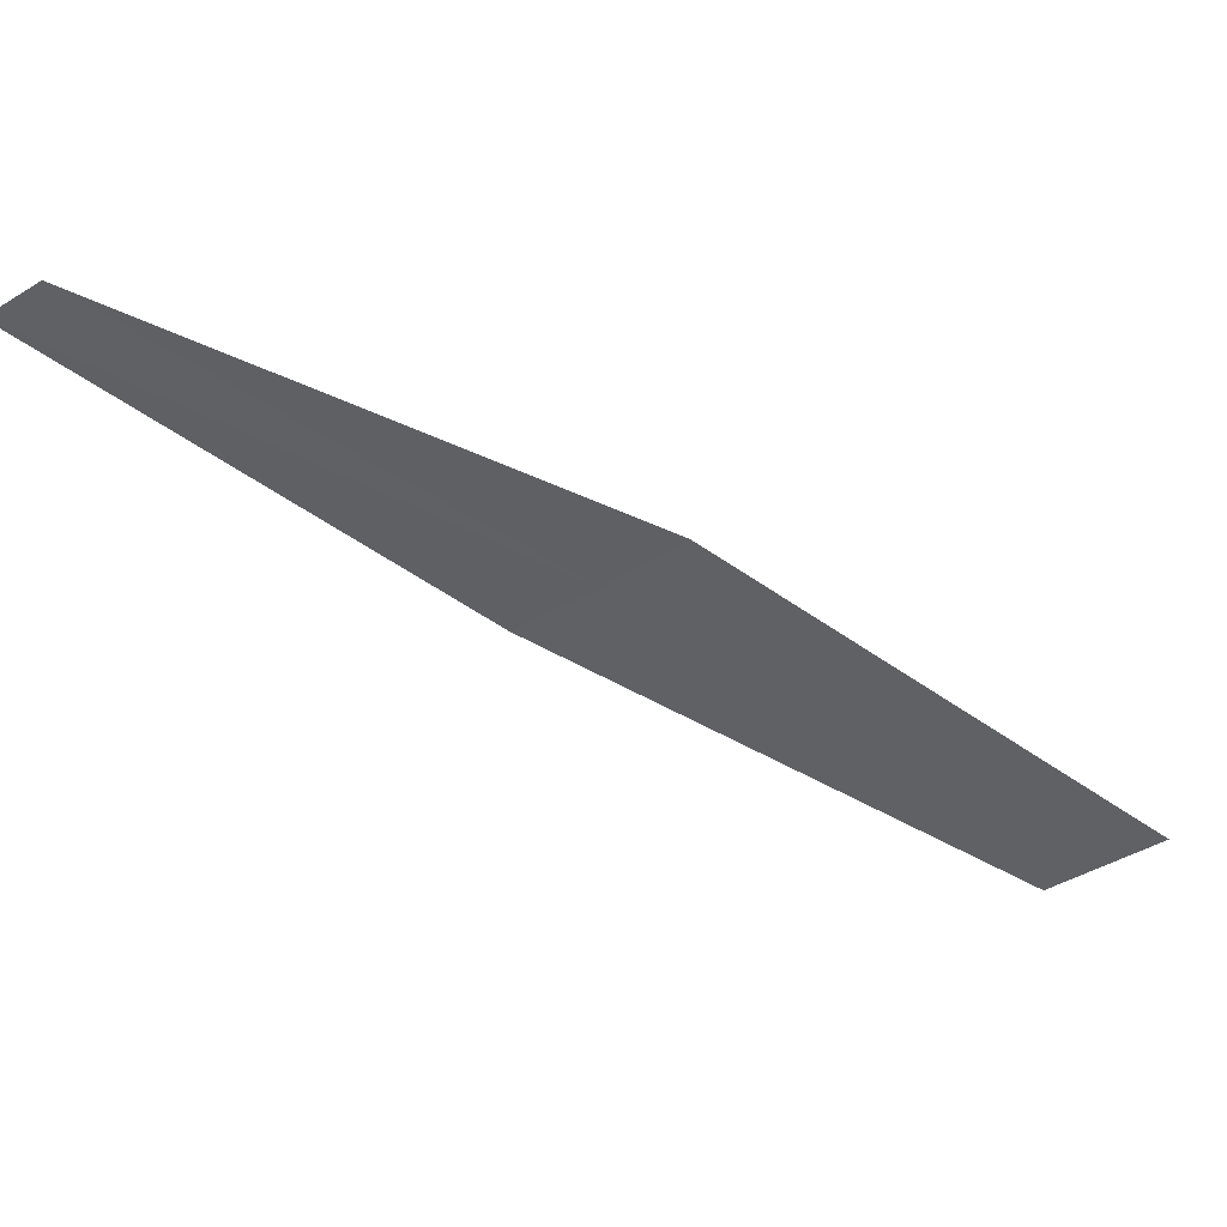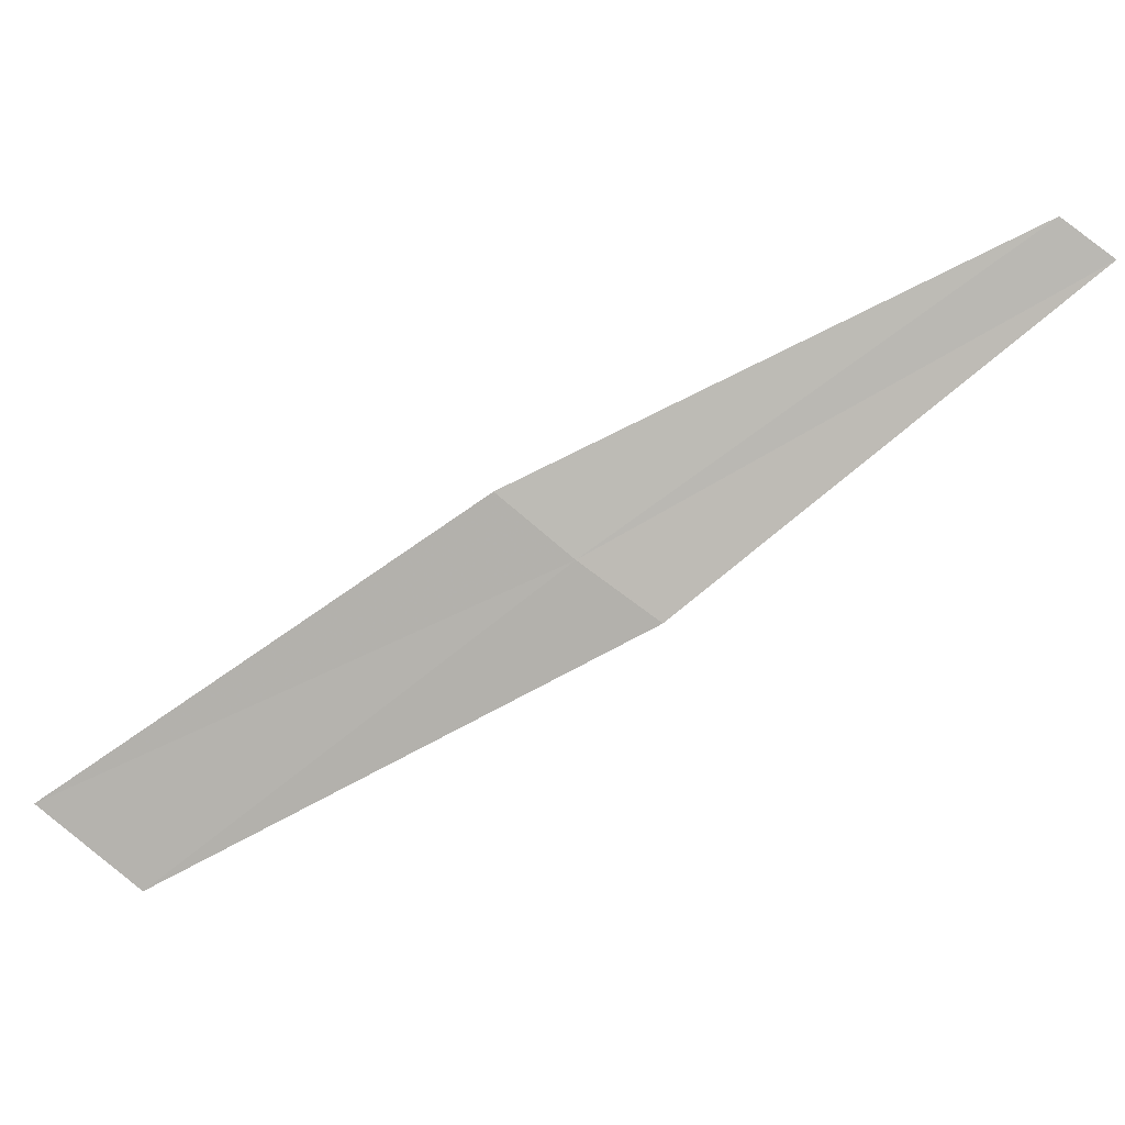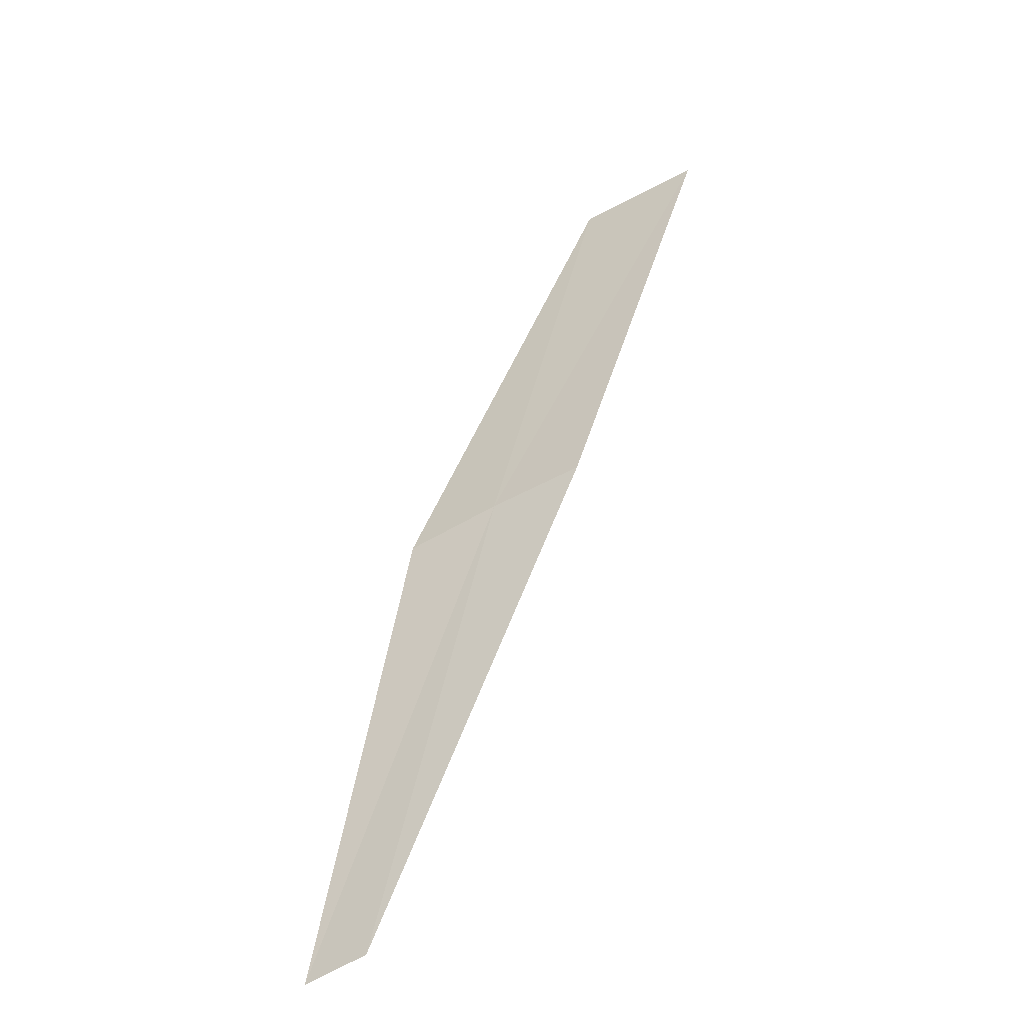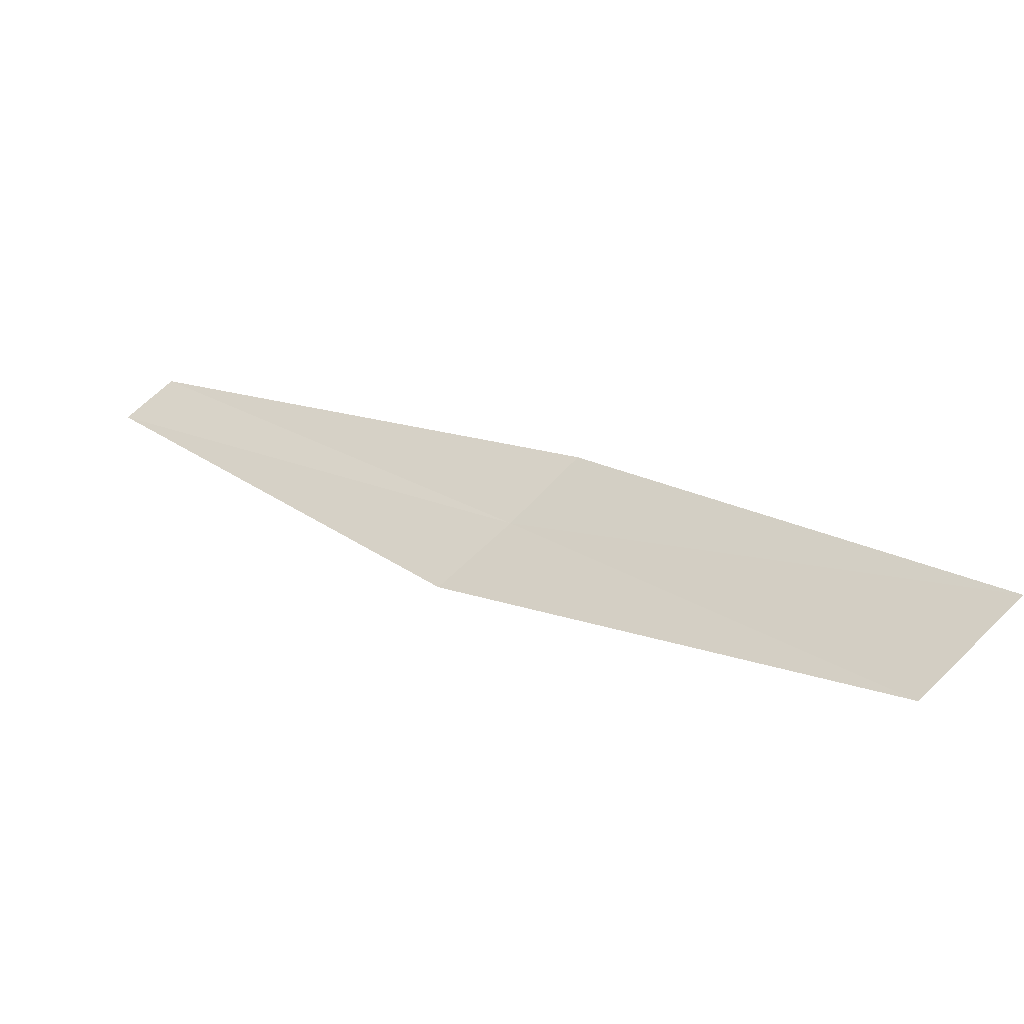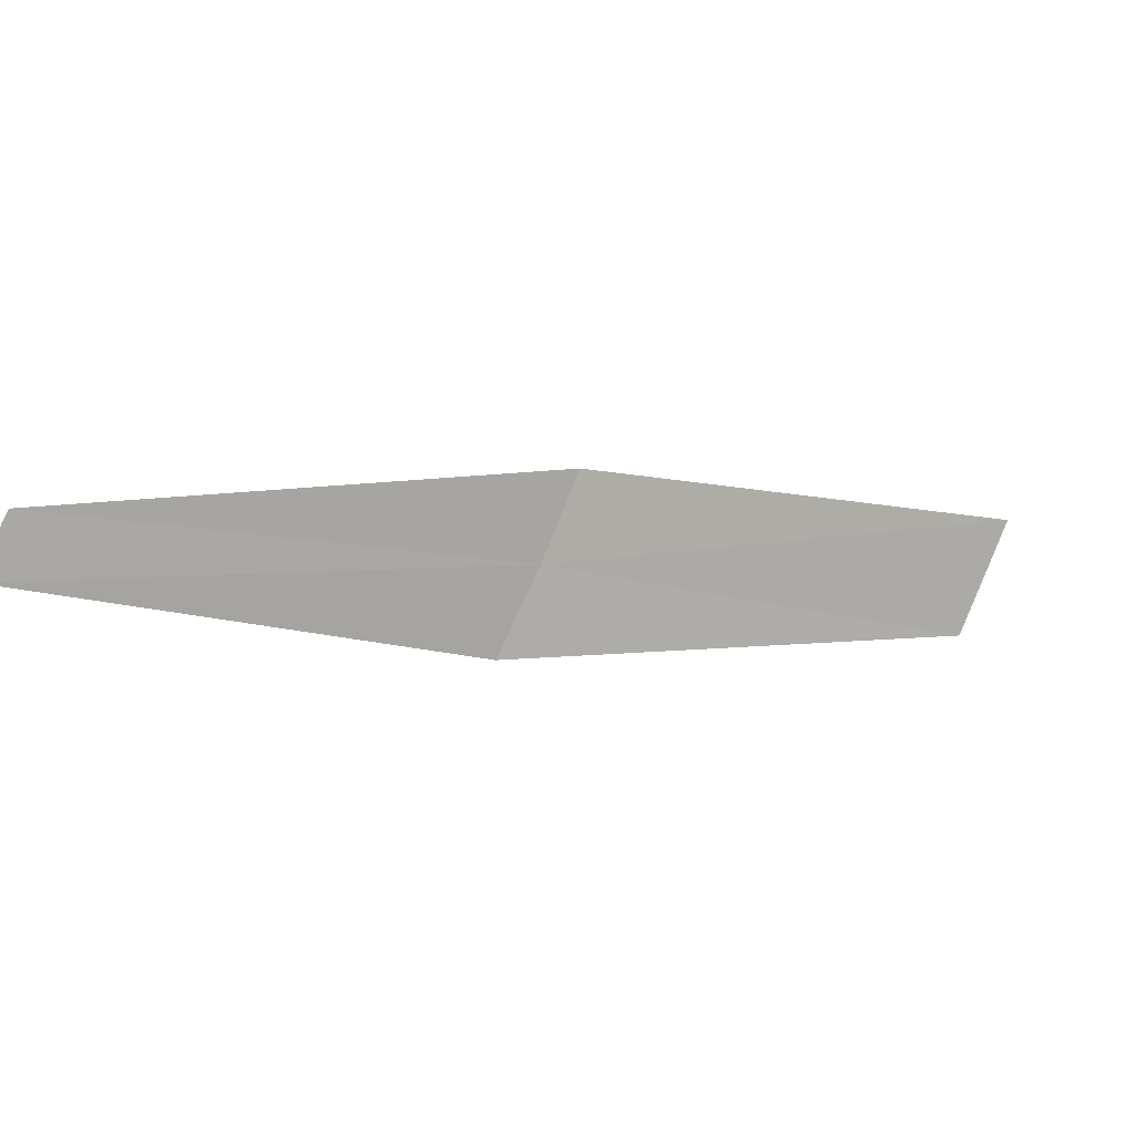
<metadata>
{"format":"obj","ext":"obj","renderer":"f3d","projection":"perspective","resolution":1024,"background":"white","views":[{"elev":46.9,"azim":-138.6,"up":"+Y"},{"elev":4.5,"azim":38.5,"up":"+Y"},{"elev":18.1,"azim":145.2,"up":"+Z"},{"elev":-32.9,"azim":-118.9,"up":"+Y"},{"elev":-61.6,"azim":-162.5,"up":"+Z"}]}
</metadata>
<code>
v -28.41 21.95 21.06
v -29.62 20.87 21.77
v -29.89 21.15 21.99
v -28.19 21.75 20.89
v -28.6 22.17 21.22
v -27.09 22.88 20.06
v -27.23 23.01 20.18
f 1 3 2
f 1 2 4
f 1 5 3
f 1 4 6
f 1 7 5
f 1 6 7

</code>
